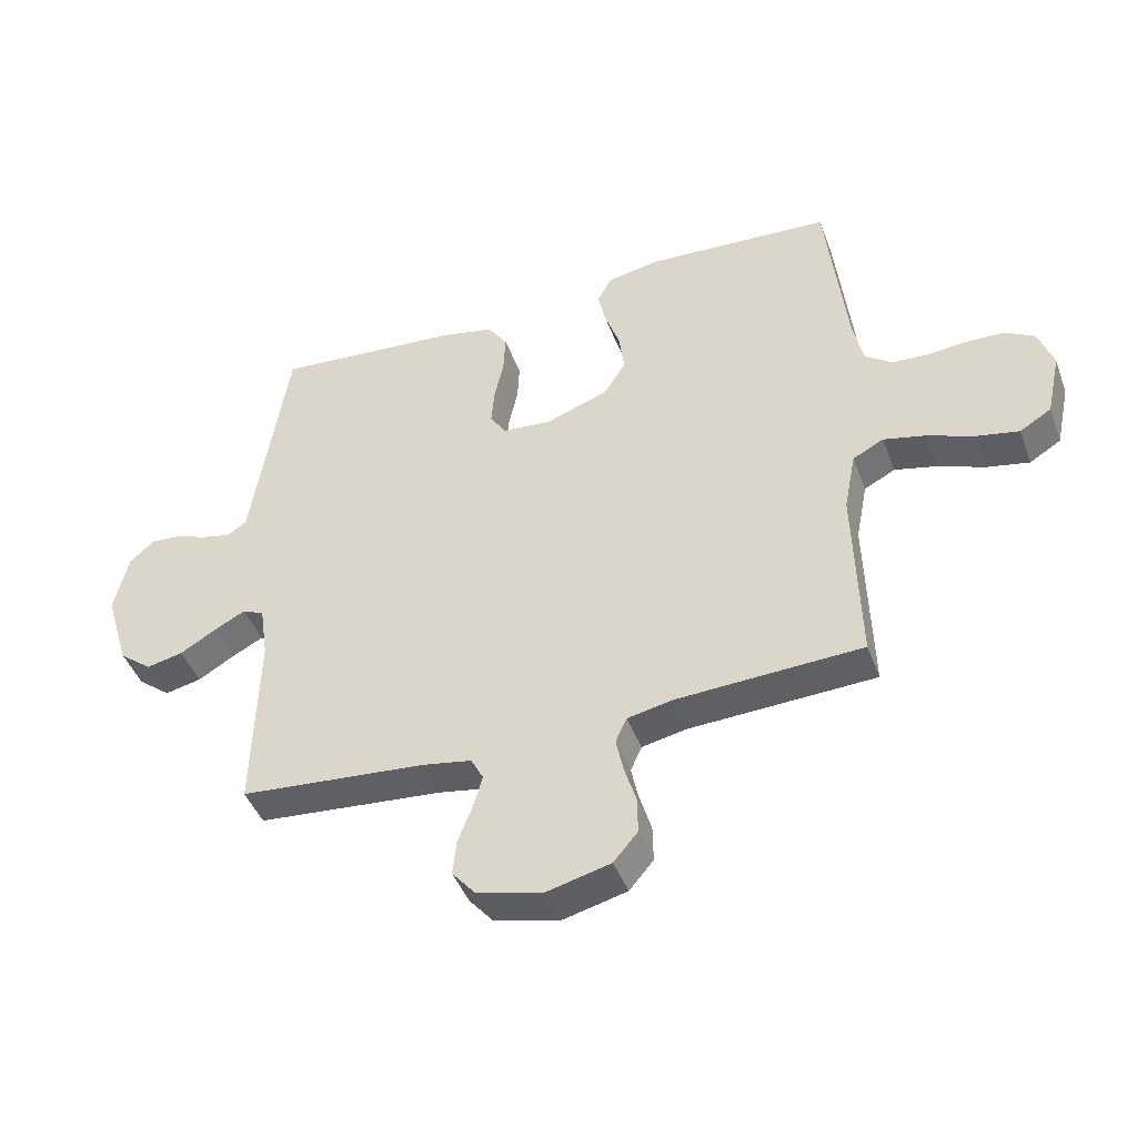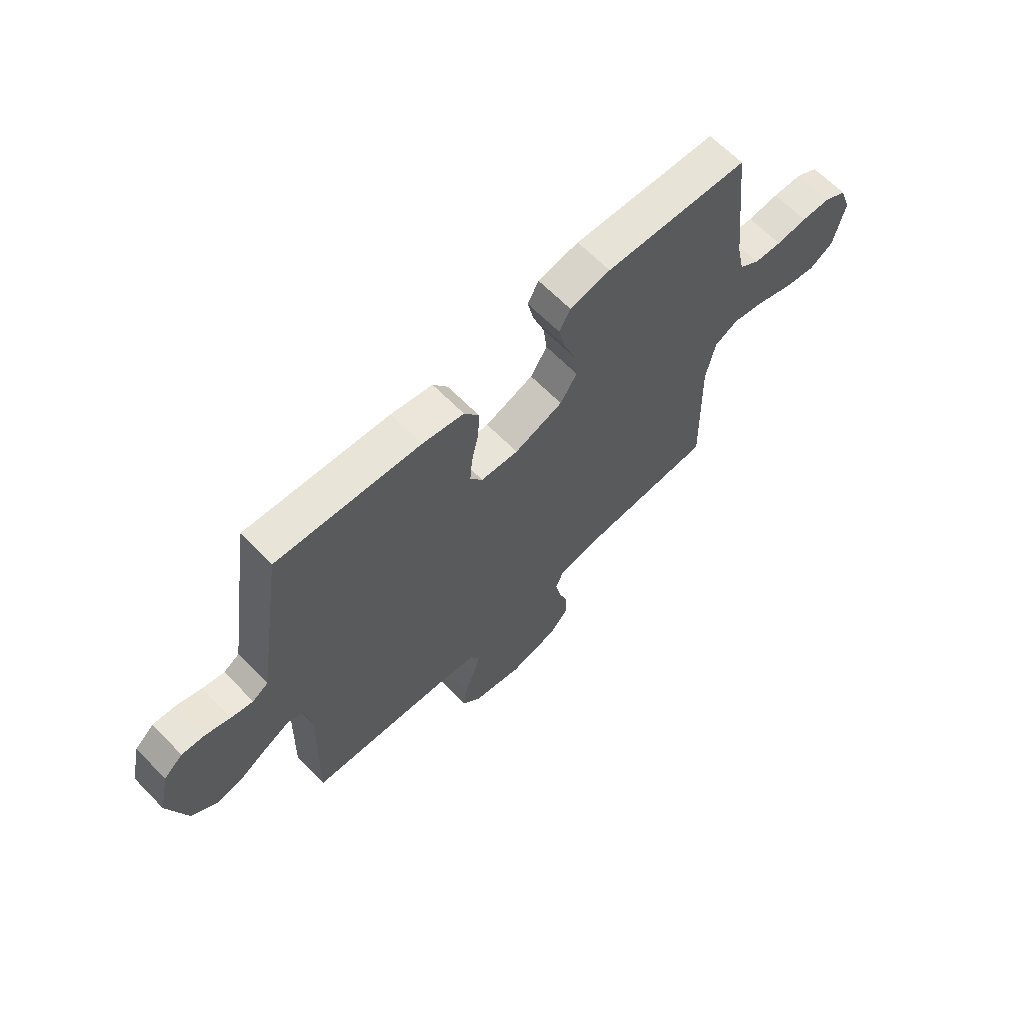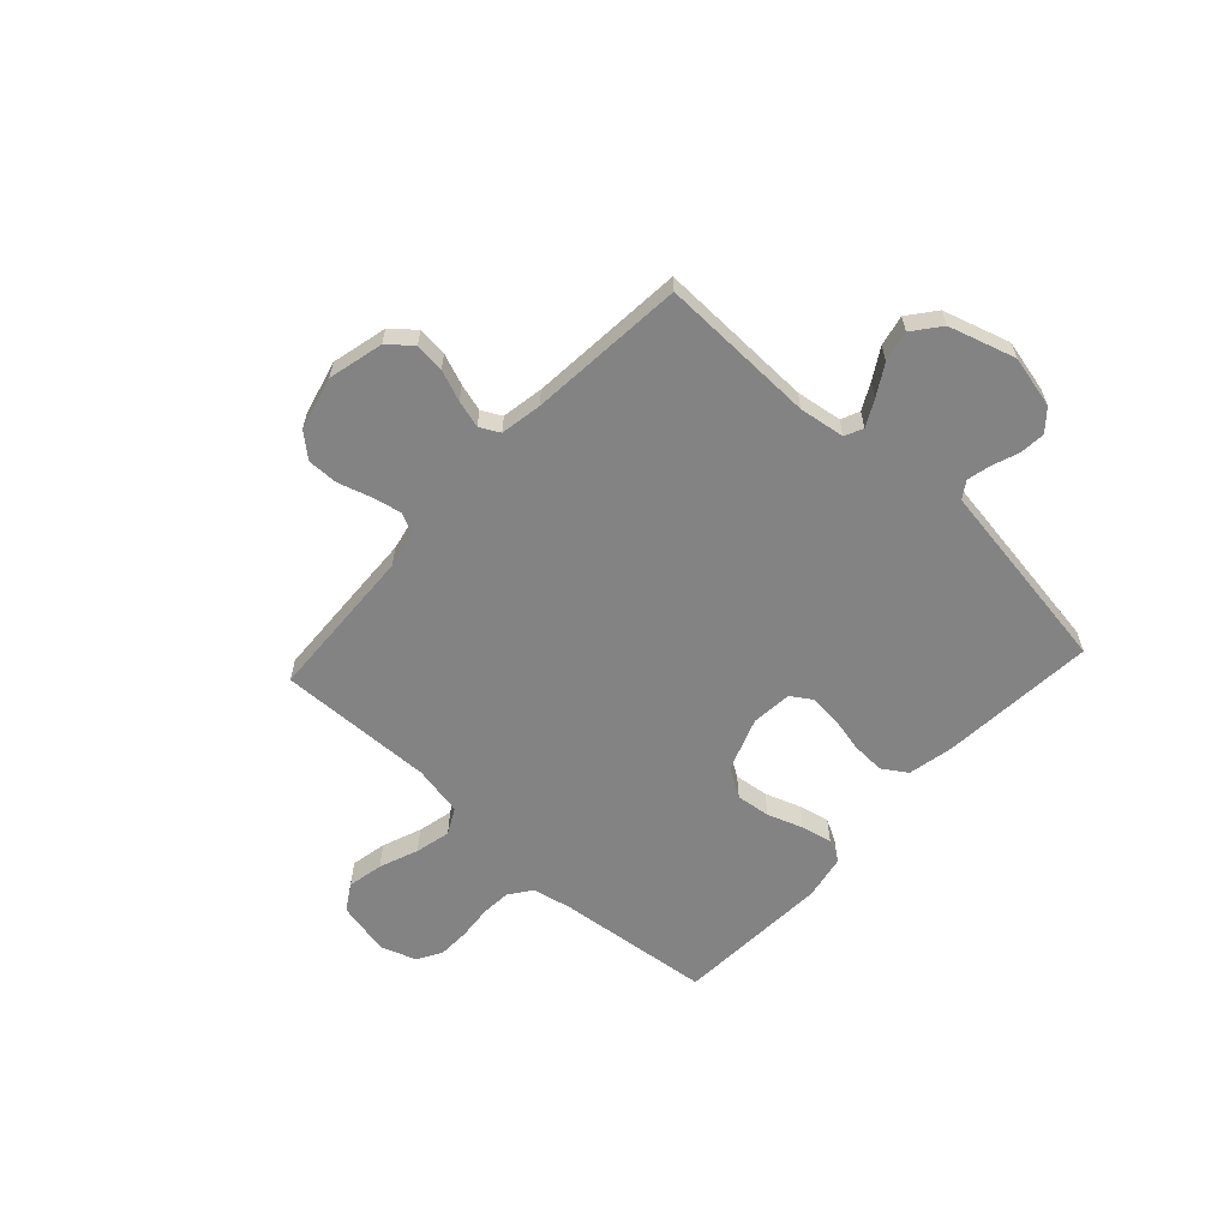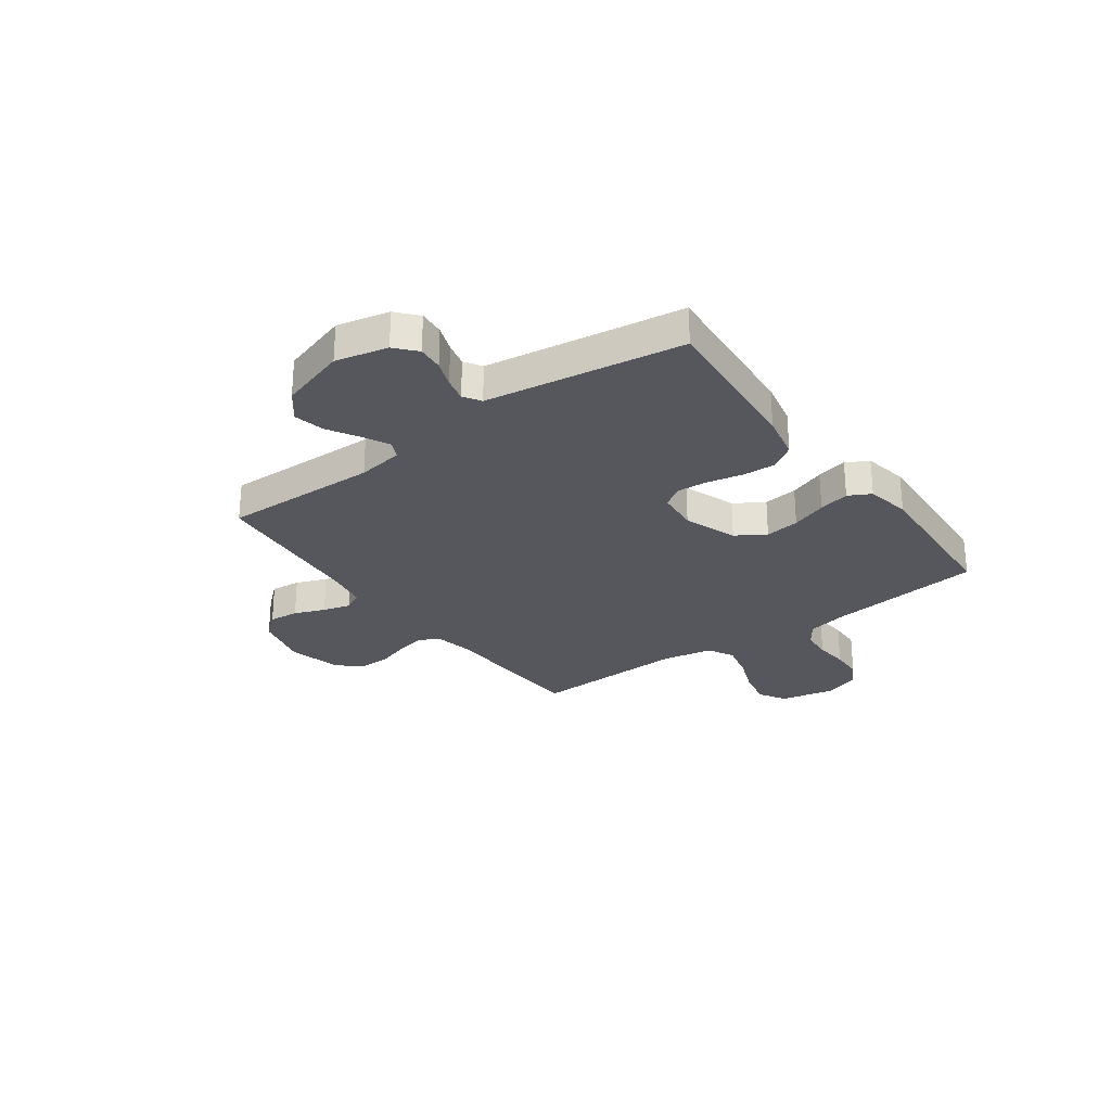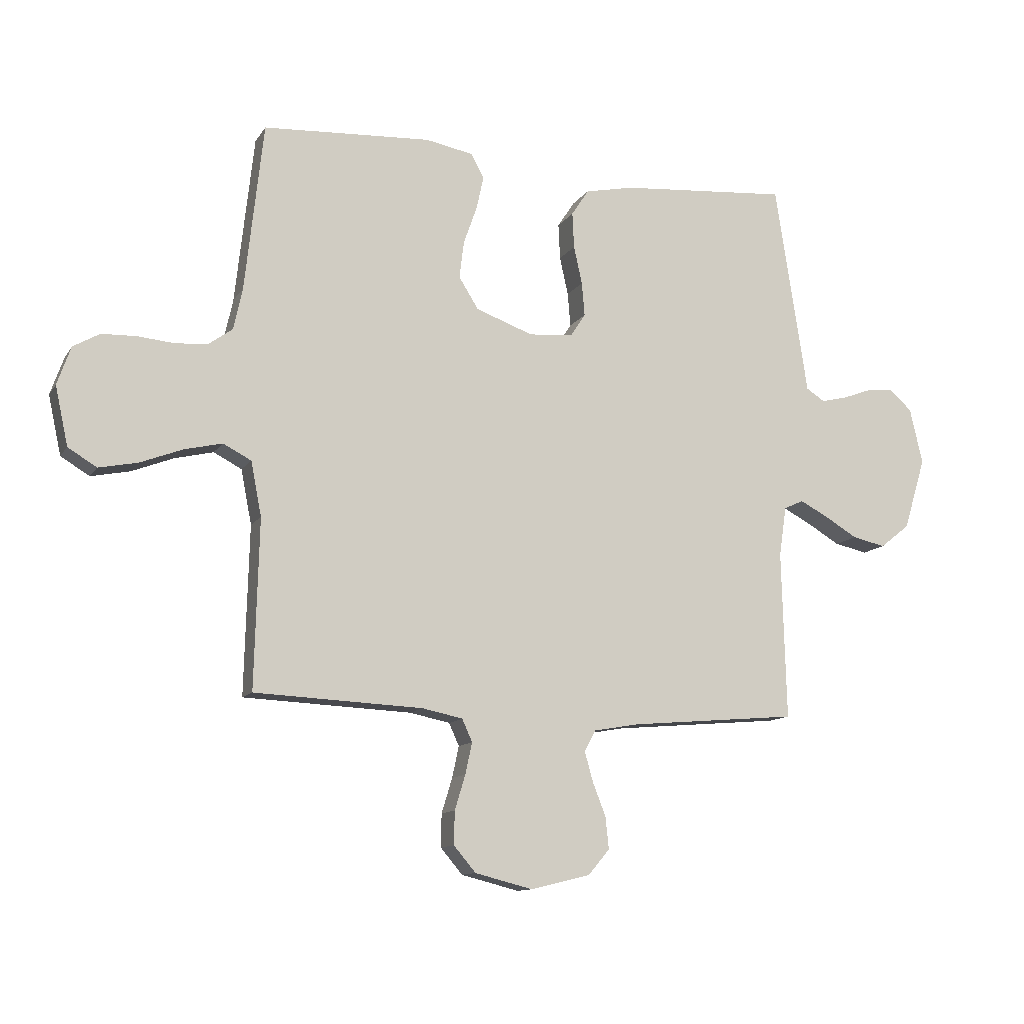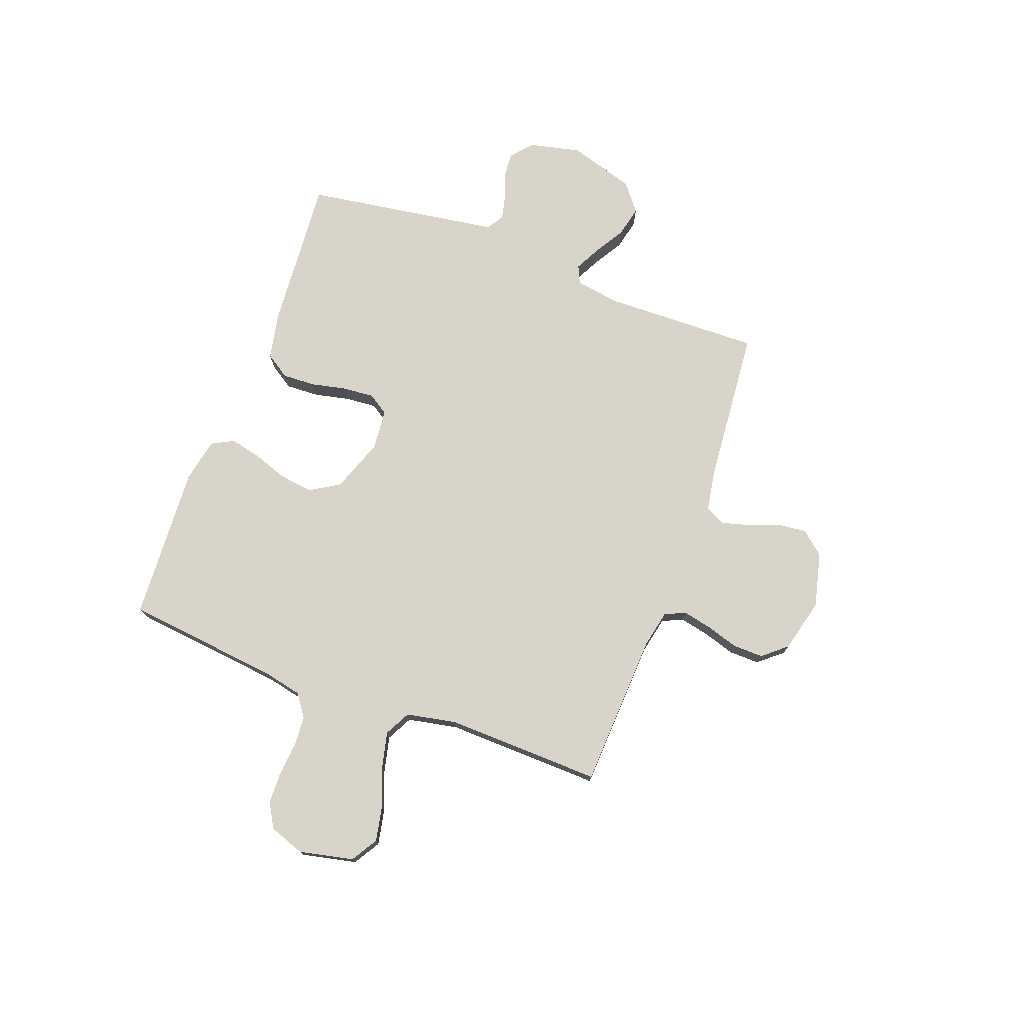
<metadata>
{"format":"obj","ext":"obj","renderer":"f3d","projection":"perspective","resolution":1024,"background":"white","views":[{"elev":-44.3,"azim":19.8,"up":"+Z"},{"elev":64.8,"azim":-44.3,"up":"+Z"},{"elev":-61.1,"azim":-132.6,"up":"+Y"},{"elev":-27.6,"azim":-53.9,"up":"+Y"},{"elev":-11.7,"azim":159.6,"up":"+Z"},{"elev":75.0,"azim":110.4,"up":"+Y"}]}
</metadata>
<code>
v 0.5 0.07 0.5
v 0.533 0.07 0.2
v 0.549 0.07 0.126
v 0.592 0.07 0.095
v 0.65 0.07 0.091
v 0.715 0.07 0.097
v 0.776 0.07 0.095
v 0.823 0.07 0.068
v 0.847 0.07 0
v 0.824 0.07 -0.105
v 0.773 0.07 -0.136
v 0.704 0.07 -0.122
v 0.629 0.07 -0.093
v 0.561 0.07 -0.077
v 0.511 0.07 -0.103
v 0.492 0.07 -0.2
v 0.5 0.07 -0.5
v 0.2 0.07 -0.514
v 0.128 0.07 -0.529
v 0.11 0.07 -0.569
v 0.122 0.07 -0.625
v 0.141 0.07 -0.687
v 0.142 0.07 -0.746
v 0.103 0.07 -0.792
v 0 0.07 -0.818
v -0.106 0.07 -0.792
v -0.144 0.07 -0.747
v -0.138 0.07 -0.69
v -0.115 0.07 -0.631
v -0.1 0.07 -0.578
v -0.12 0.07 -0.54
v -0.2 0.07 -0.526
v -0.5 0.07 -0.5
v -0.492 0.07 -0.2
v -0.505 0.07 -0.112
v -0.54 0.07 -0.096
v -0.59 0.07 -0.122
v -0.649 0.07 -0.157
v -0.708 0.07 -0.17
v -0.761 0.07 -0.128
v -0.8 0.07 0
v -0.777 0.07 0.1
v -0.737 0.07 0.135
v -0.688 0.07 0.131
v -0.637 0.07 0.112
v -0.591 0.07 0.101
v -0.558 0.07 0.122
v -0.546 0.07 0.2
v -0.5 0.07 0.5
v -0.2 0.07 0.476
v -0.113 0.07 0.458
v -0.082 0.07 0.411
v -0.085 0.07 0.347
v -0.1 0.07 0.279
v -0.105 0.07 0.219
v -0.079 0.07 0.179
v 0 0.07 0.172
v 0.102 0.07 0.209
v 0.137 0.07 0.265
v 0.129 0.07 0.331
v 0.105 0.07 0.399
v 0.092 0.07 0.458
v 0.115 0.07 0.501
v 0.2 0.07 0.517
v 0.5 0 0.5
v 0.533 0 0.2
v 0.549 0 0.126
v 0.592 0 0.095
v 0.65 0 0.091
v 0.715 0 0.097
v 0.776 0 0.095
v 0.823 0 0.068
v 0.847 0 0
v 0.824 0 -0.105
v 0.773 0 -0.136
v 0.704 0 -0.122
v 0.629 0 -0.093
v 0.561 0 -0.077
v 0.511 0 -0.103
v 0.492 0 -0.2
v 0.5 0 -0.5
v 0.2 0 -0.514
v 0.128 0 -0.529
v 0.11 0 -0.569
v 0.122 0 -0.625
v 0.141 0 -0.687
v 0.142 0 -0.746
v 0.103 0 -0.792
v 0 0 -0.818
v -0.106 0 -0.792
v -0.144 0 -0.747
v -0.138 0 -0.69
v -0.115 0 -0.631
v -0.1 0 -0.578
v -0.12 0 -0.54
v -0.2 0 -0.526
v -0.5 0 -0.5
v -0.492 0 -0.2
v -0.505 0 -0.112
v -0.54 0 -0.096
v -0.59 0 -0.122
v -0.649 0 -0.157
v -0.708 0 -0.17
v -0.761 0 -0.128
v -0.8 0 0
v -0.777 0 0.1
v -0.737 0 0.135
v -0.688 0 0.131
v -0.637 0 0.112
v -0.591 0 0.101
v -0.558 0 0.122
v -0.546 0 0.2
v -0.5 0 0.5
v -0.2 0 0.476
v -0.113 0 0.458
v -0.082 0 0.411
v -0.085 0 0.347
v -0.1 0 0.279
v -0.105 0 0.219
v -0.079 0 0.179
v 0 0 0.172
v 0.102 0 0.209
v 0.137 0 0.265
v 0.129 0 0.331
v 0.105 0 0.399
v 0.092 0 0.458
v 0.115 0 0.501
v 0.2 0 0.517
f 63 64 1 2
f 60 61 62 63
f 59 60 63 2
f 58 59 2 3
f 57 58 3 4
f 56 57 4
f 51 52 53 54
f 51 54 55
f 48 49 50 51
f 47 48 51 55
f 46 47 55 56
f 42 43 44 45
f 42 45 46
f 41 42 46
f 37 38 39 40
f 36 37 40 41
f 32 33 34
f 31 32 34 35
f 26 27 28 29
f 26 29 30
f 25 26 30
f 24 25 30
f 21 22 23 24
f 20 21 24 30
f 19 20 30 31
f 16 17 18
f 15 16 18 19
f 10 11 12 13
f 10 13 14
f 9 10 14
f 8 9 14
f 5 6 7 8
f 4 5 8 14
f 56 4 14 15
f 36 41 46 56
f 35 36 56 15
f 15 19 31 35
f 66 65 128 127
f 127 126 125 124
f 66 127 124 123
f 67 66 123 122
f 68 67 122 121
f 68 121 120
f 118 117 116 115
f 119 118 115
f 115 114 113 112
f 119 115 112 111
f 120 119 111 110
f 109 108 107 106
f 110 109 106
f 110 106 105
f 104 103 102 101
f 105 104 101 100
f 98 97 96
f 99 98 96 95
f 93 92 91 90
f 94 93 90
f 94 90 89
f 94 89 88
f 88 87 86 85
f 94 88 85 84
f 95 94 84 83
f 82 81 80
f 83 82 80 79
f 77 76 75 74
f 78 77 74
f 78 74 73
f 78 73 72
f 72 71 70 69
f 78 72 69 68
f 79 78 68 120
f 120 110 105 100
f 79 120 100 99
f 99 95 83 79
f 1 65 66 2
f 2 66 67 3
f 3 67 68 4
f 4 68 69 5
f 5 69 70 6
f 6 70 71 7
f 7 71 72 8
f 8 72 73 9
f 9 73 74 10
f 10 74 75 11
f 11 75 76 12
f 12 76 77 13
f 13 77 78 14
f 14 78 79 15
f 15 79 80 16
f 16 80 81 17
f 17 81 82 18
f 18 82 83 19
f 19 83 84 20
f 20 84 85 21
f 21 85 86 22
f 22 86 87 23
f 23 87 88 24
f 24 88 89 25
f 25 89 90 26
f 26 90 91 27
f 27 91 92 28
f 28 92 93 29
f 29 93 94 30
f 30 94 95 31
f 31 95 96 32
f 32 96 97 33
f 33 97 98 34
f 34 98 99 35
f 35 99 100 36
f 36 100 101 37
f 37 101 102 38
f 38 102 103 39
f 39 103 104 40
f 40 104 105 41
f 41 105 106 42
f 42 106 107 43
f 43 107 108 44
f 44 108 109 45
f 45 109 110 46
f 46 110 111 47
f 47 111 112 48
f 48 112 113 49
f 49 113 114 50
f 50 114 115 51
f 51 115 116 52
f 52 116 117 53
f 53 117 118 54
f 54 118 119 55
f 55 119 120 56
f 56 120 121 57
f 57 121 122 58
f 58 122 123 59
f 59 123 124 60
f 60 124 125 61
f 61 125 126 62
f 62 126 127 63
f 63 127 128 64
f 64 128 65 1

</code>
